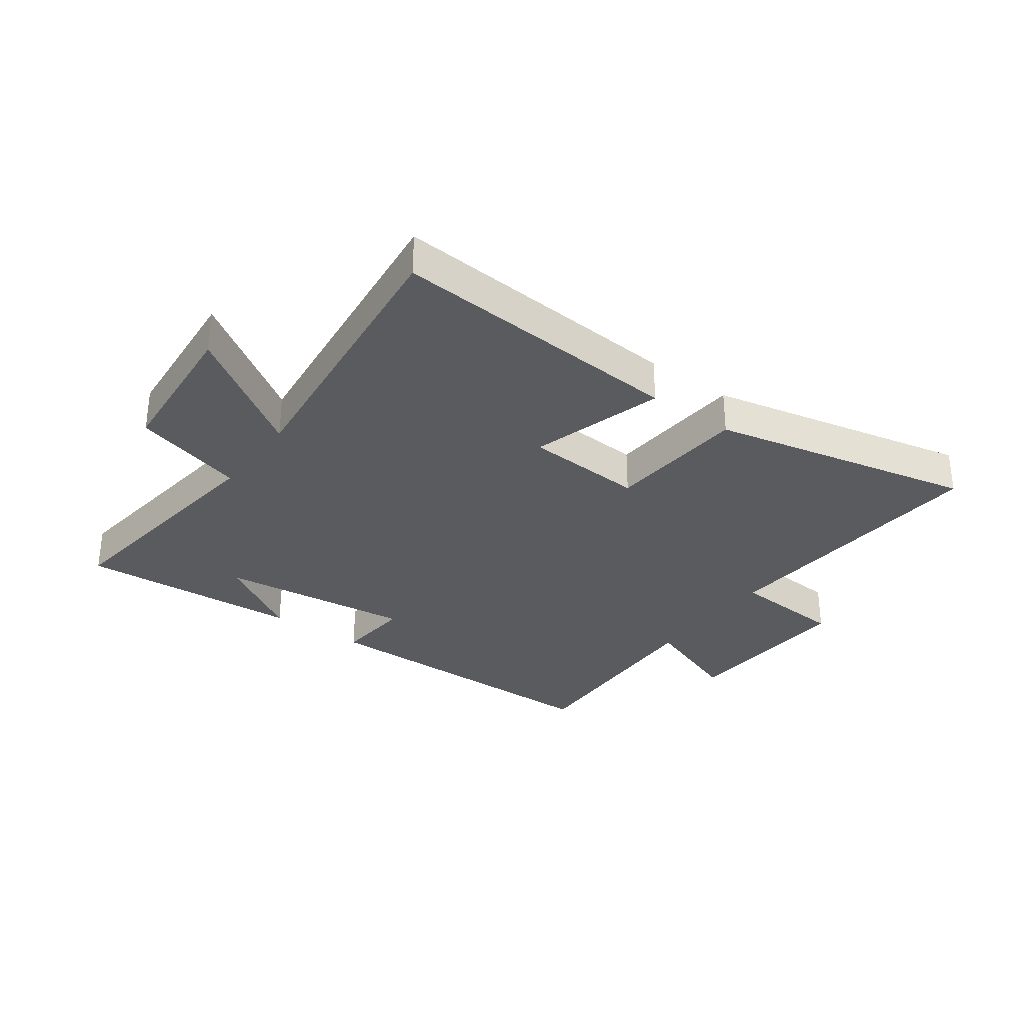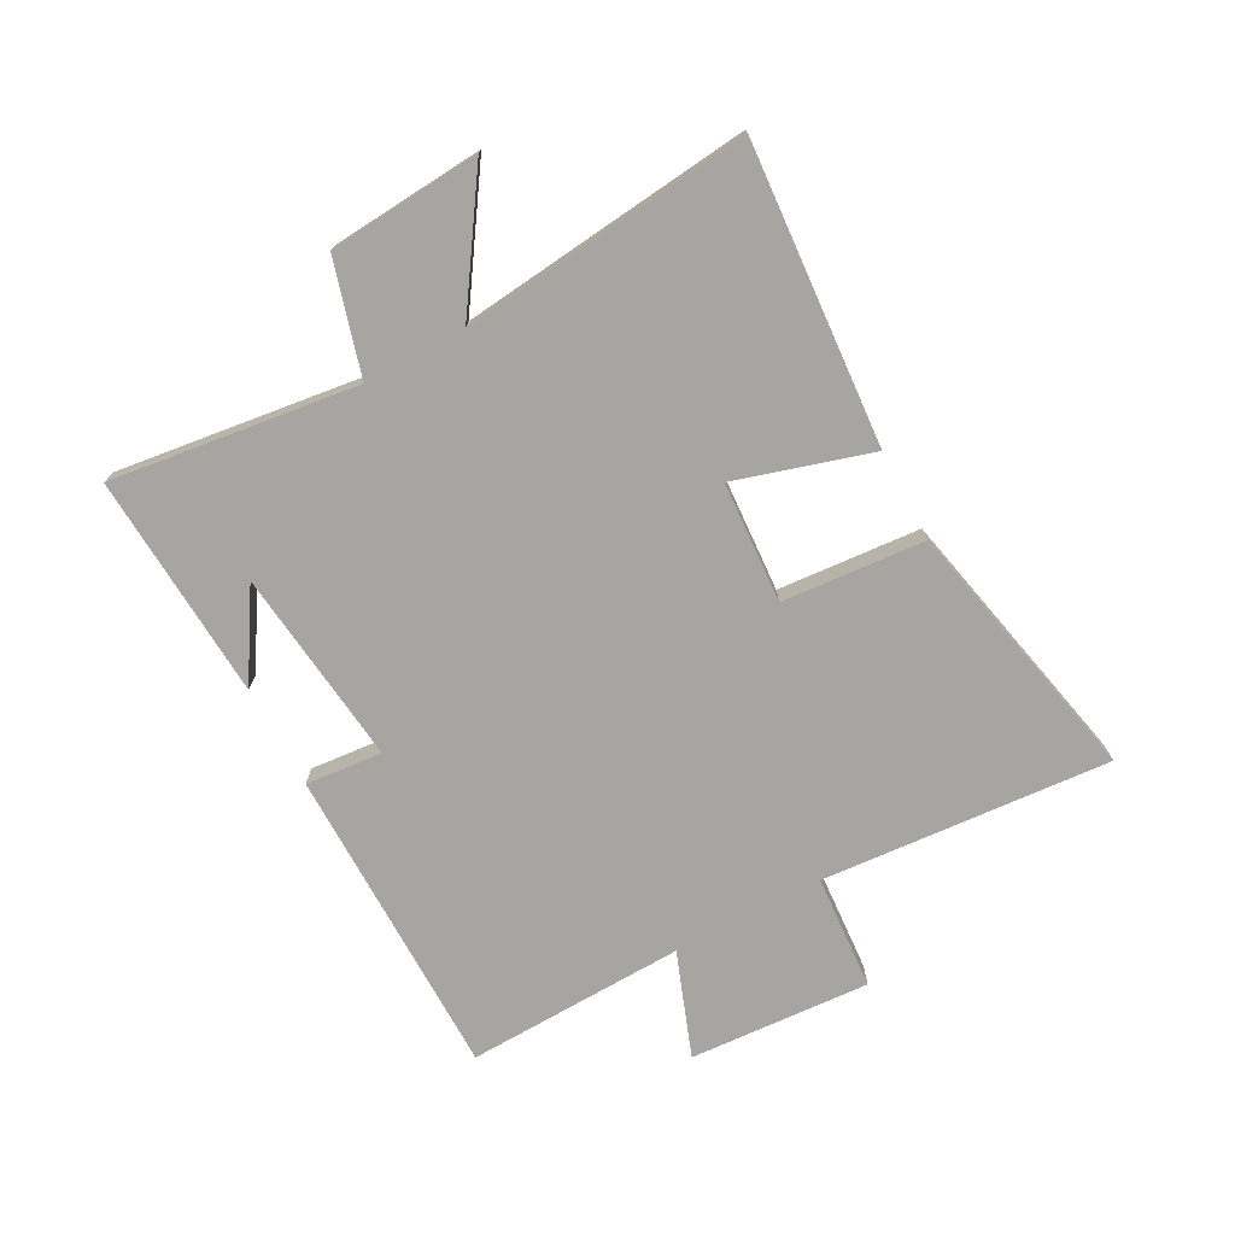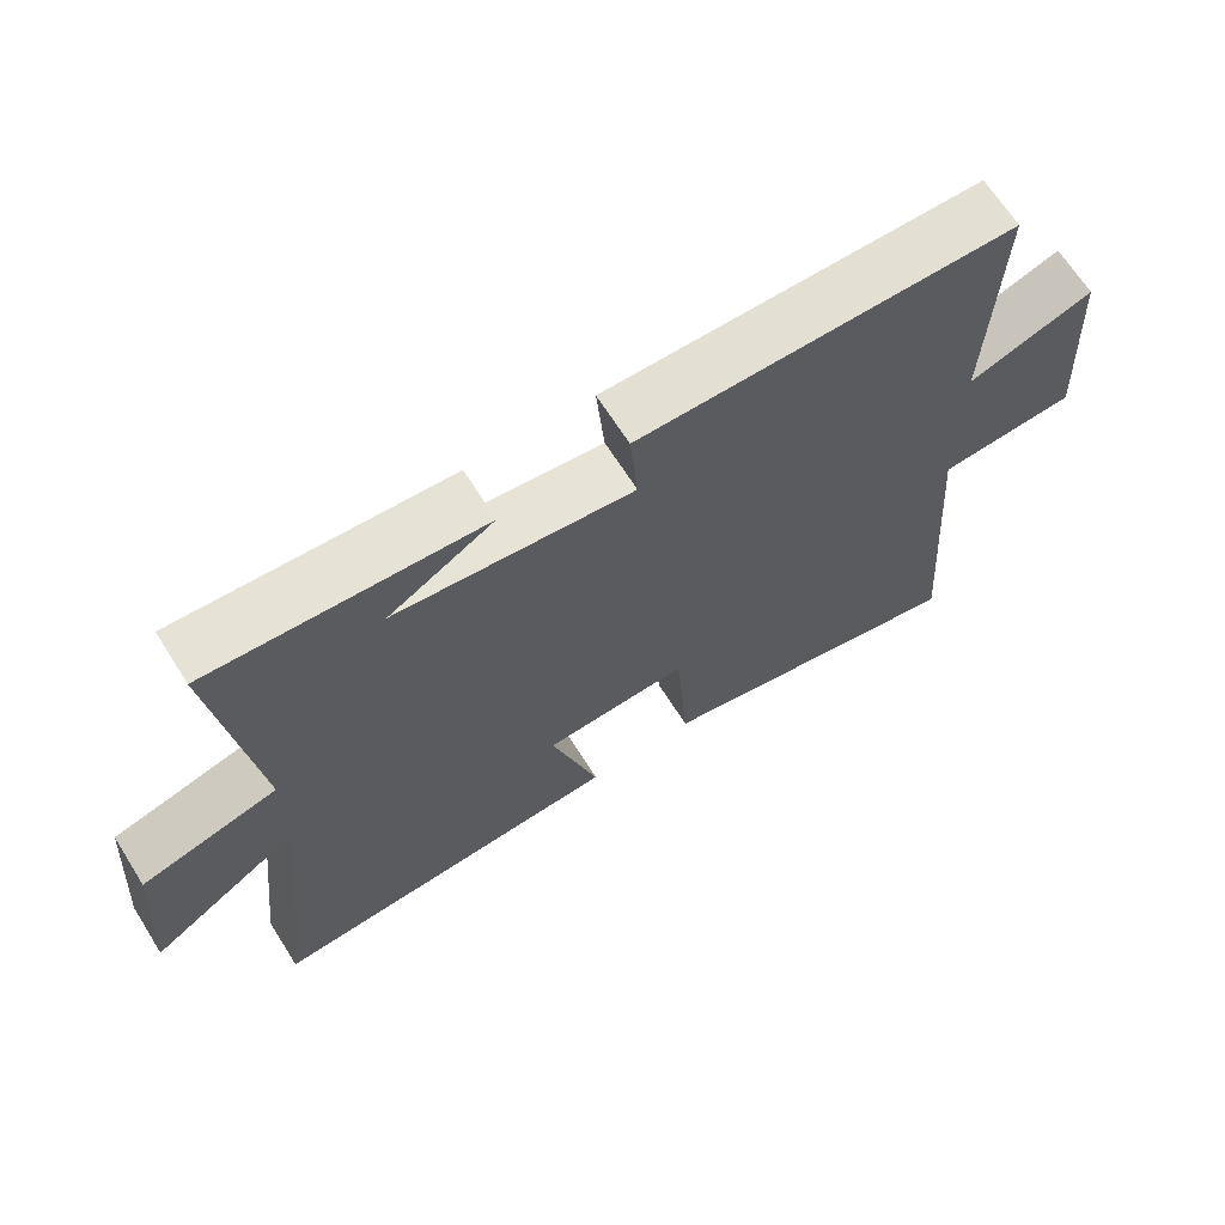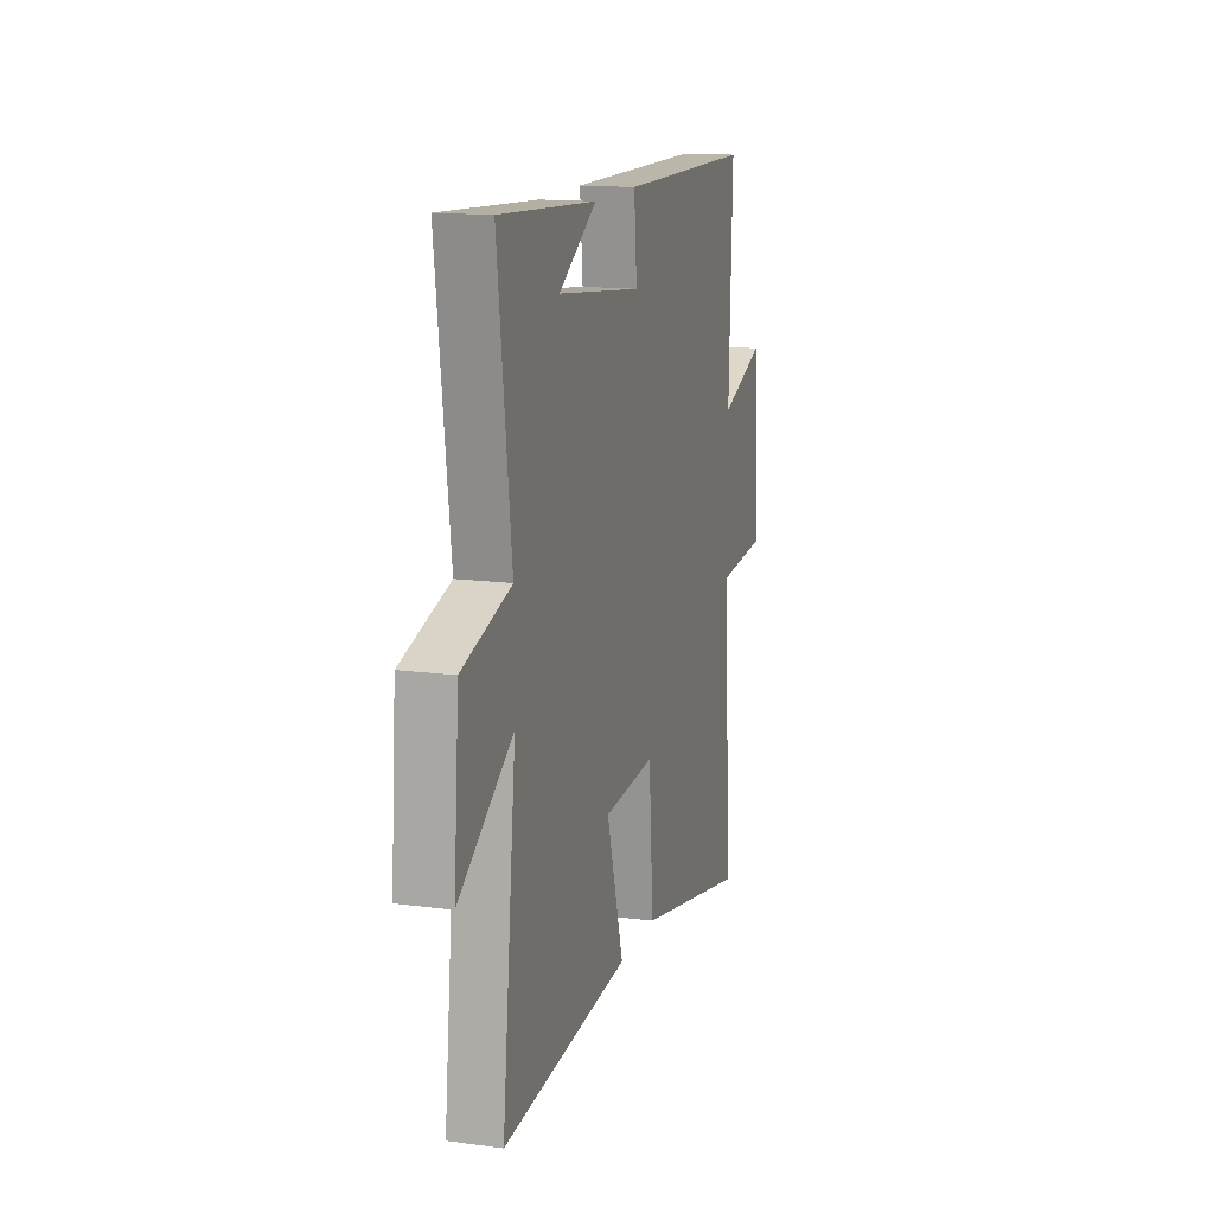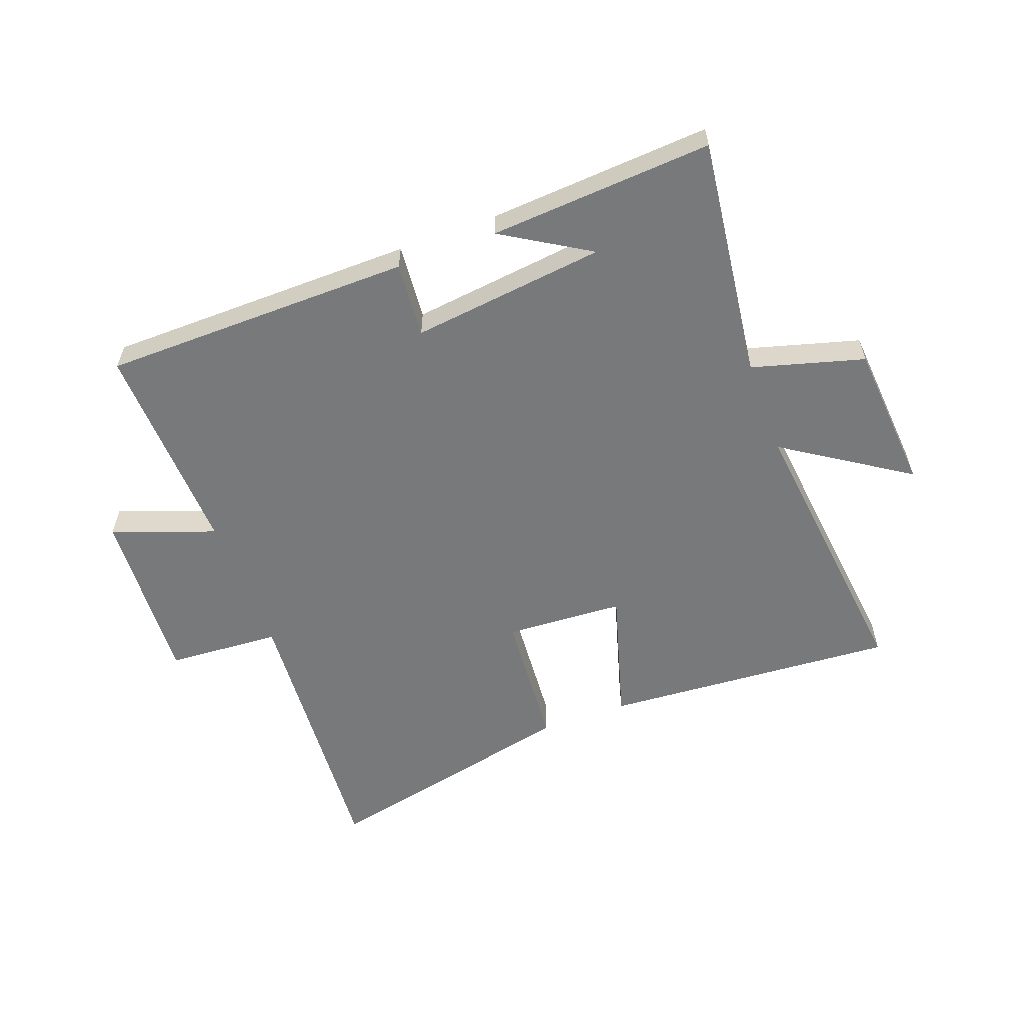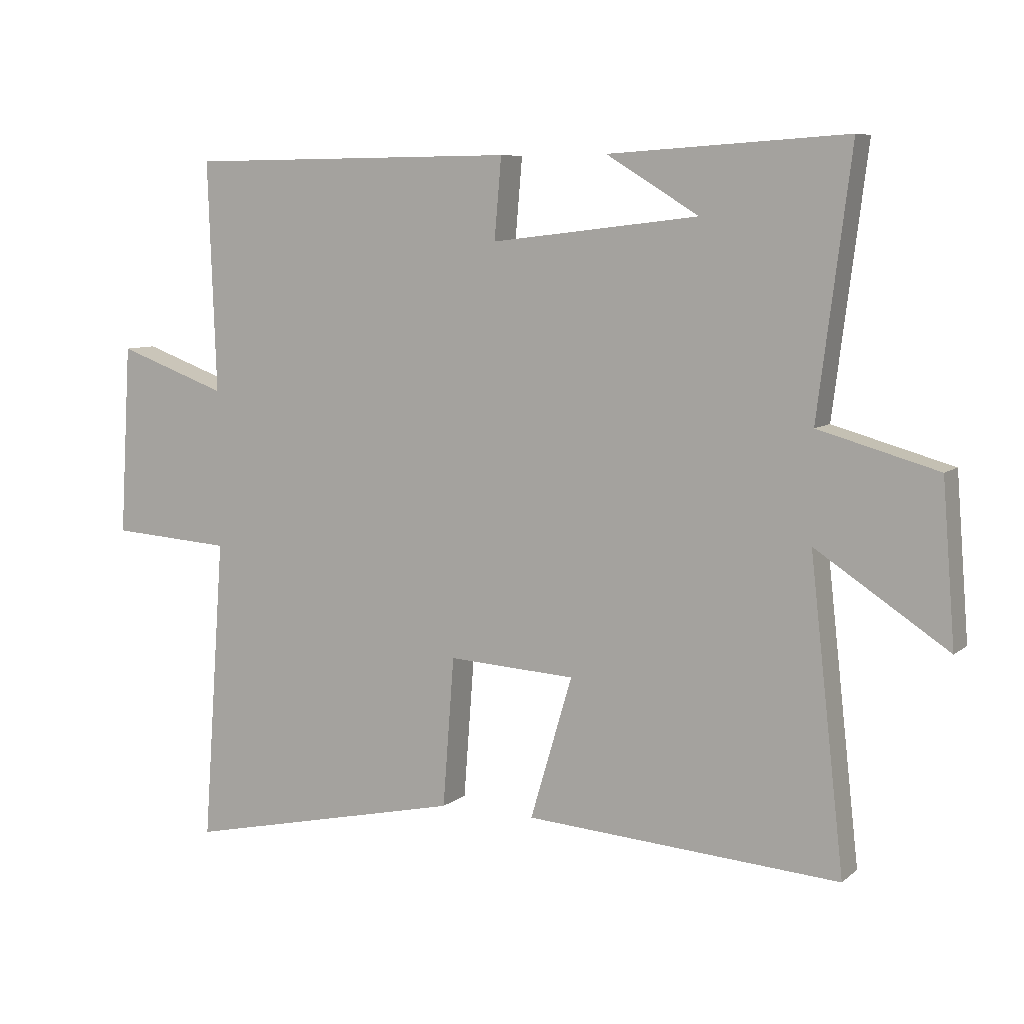
<metadata>
{"format":"obj","ext":"obj","renderer":"f3d","projection":"perspective","resolution":1024,"background":"white","views":[{"elev":-32.0,"azim":143.9,"up":"+Y"},{"elev":-73.8,"azim":118.1,"up":"+Y"},{"elev":66.9,"azim":147.7,"up":"+Z"},{"elev":14.6,"azim":106.1,"up":"+Z"},{"elev":-57.7,"azim":20.4,"up":"+Y"},{"elev":7.7,"azim":26.5,"up":"+Z"}]}
</metadata>
<code>
v 0.554 0.07 -0.535
v 0.059 0.07 -0.5
v 0.125 0.07 -0.276
v -0.075 0.07 -0.264
v -0.093 0.07 -0.5
v -0.535 0.07 -0.597
v -0.5 0.07 -0.118
v -0.691 0.07 -0.105
v -0.673 0.07 0.195
v -0.5 0.07 0.132
v -0.513 0.07 0.495
v 0.008 0.07 0.5
v -0.003 0.07 0.373
v 0.323 0.07 0.411
v 0.178 0.07 0.5
v 0.552 0.07 0.524
v 0.5 0.07 0.116
v 0.688 0.07 0.063
v 0.708 0.07 -0.189
v 0.5 0.07 -0.052
v 0.554 0 -0.535
v 0.059 0 -0.5
v 0.125 0 -0.276
v -0.075 0 -0.264
v -0.093 0 -0.5
v -0.535 0 -0.597
v -0.5 0 -0.118
v -0.691 0 -0.105
v -0.673 0 0.195
v -0.5 0 0.132
v -0.513 0 0.495
v 0.008 0 0.5
v -0.003 0 0.373
v 0.323 0 0.411
v 0.178 0 0.5
v 0.552 0 0.524
v 0.5 0 0.116
v 0.688 0 0.063
v 0.708 0 -0.189
v 0.5 0 -0.052
f 17 18 19 20
f 14 15 16
f 14 16 17
f 13 14 17 20
f 10 11 12 13
f 7 8 9 10
f 7 10 13 20
f 4 5 6 7
f 3 4 7 20
f 1 2 3 20
f 40 39 38 37
f 36 35 34
f 37 36 34
f 40 37 34 33
f 33 32 31 30
f 30 29 28 27
f 40 33 30 27
f 27 26 25 24
f 40 27 24 23
f 40 23 22 21
f 1 21 22 2
f 2 22 23 3
f 3 23 24 4
f 4 24 25 5
f 5 25 26 6
f 6 26 27 7
f 7 27 28 8
f 8 28 29 9
f 9 29 30 10
f 10 30 31 11
f 11 31 32 12
f 12 32 33 13
f 13 33 34 14
f 14 34 35 15
f 15 35 36 16
f 16 36 37 17
f 17 37 38 18
f 18 38 39 19
f 19 39 40 20
f 20 40 21 1

</code>
